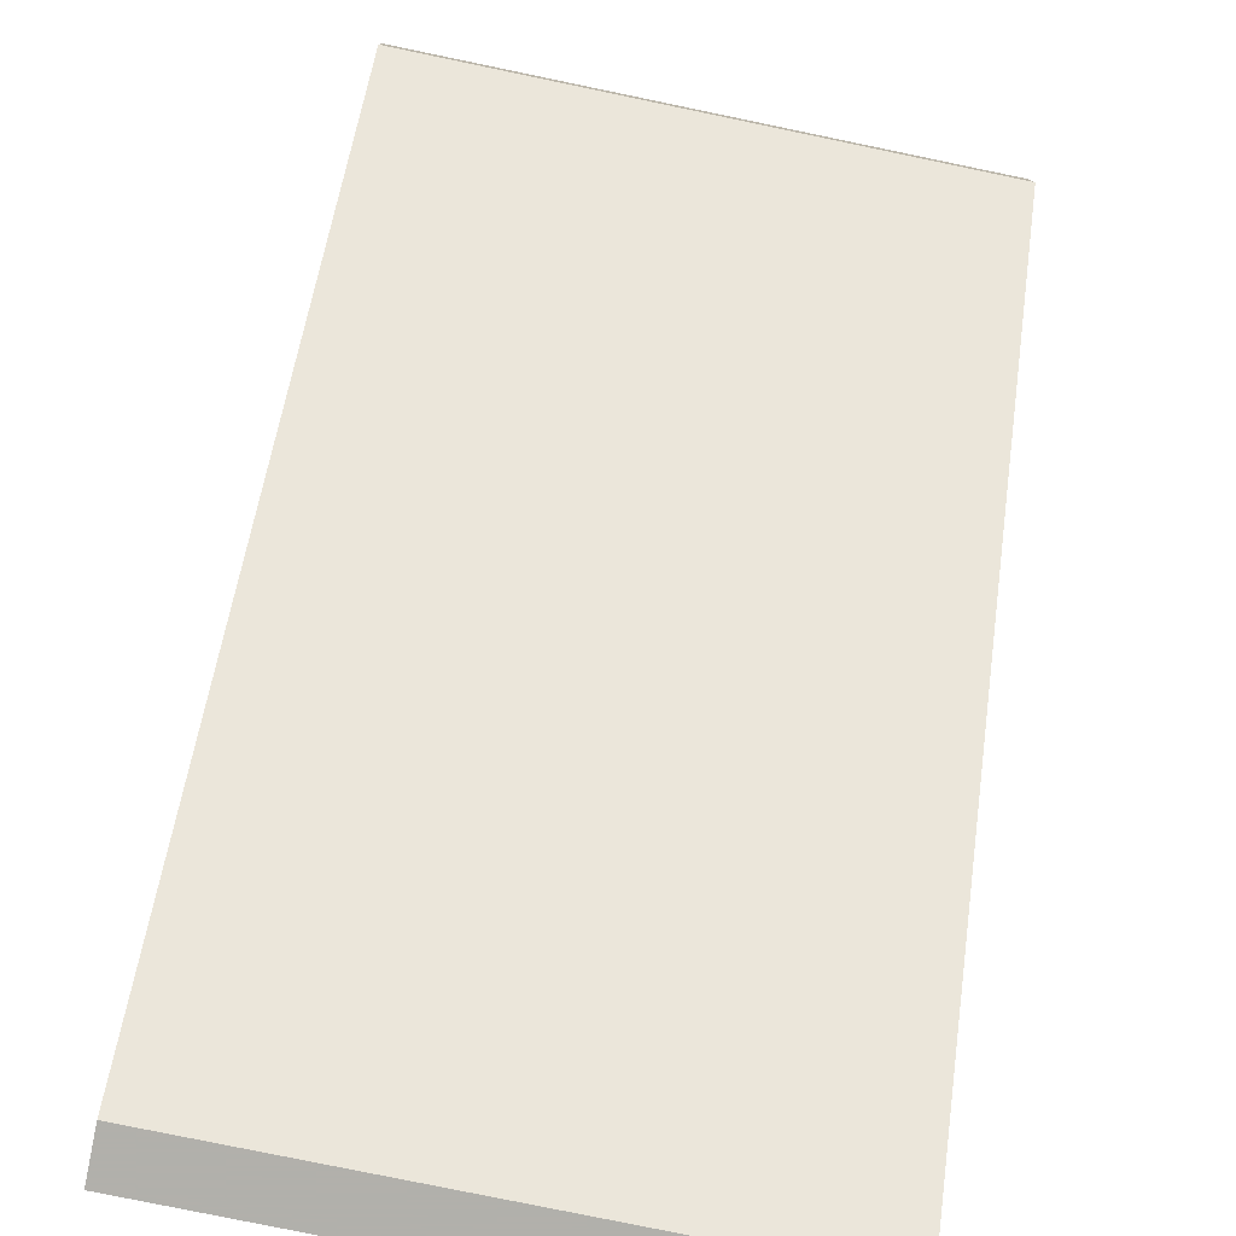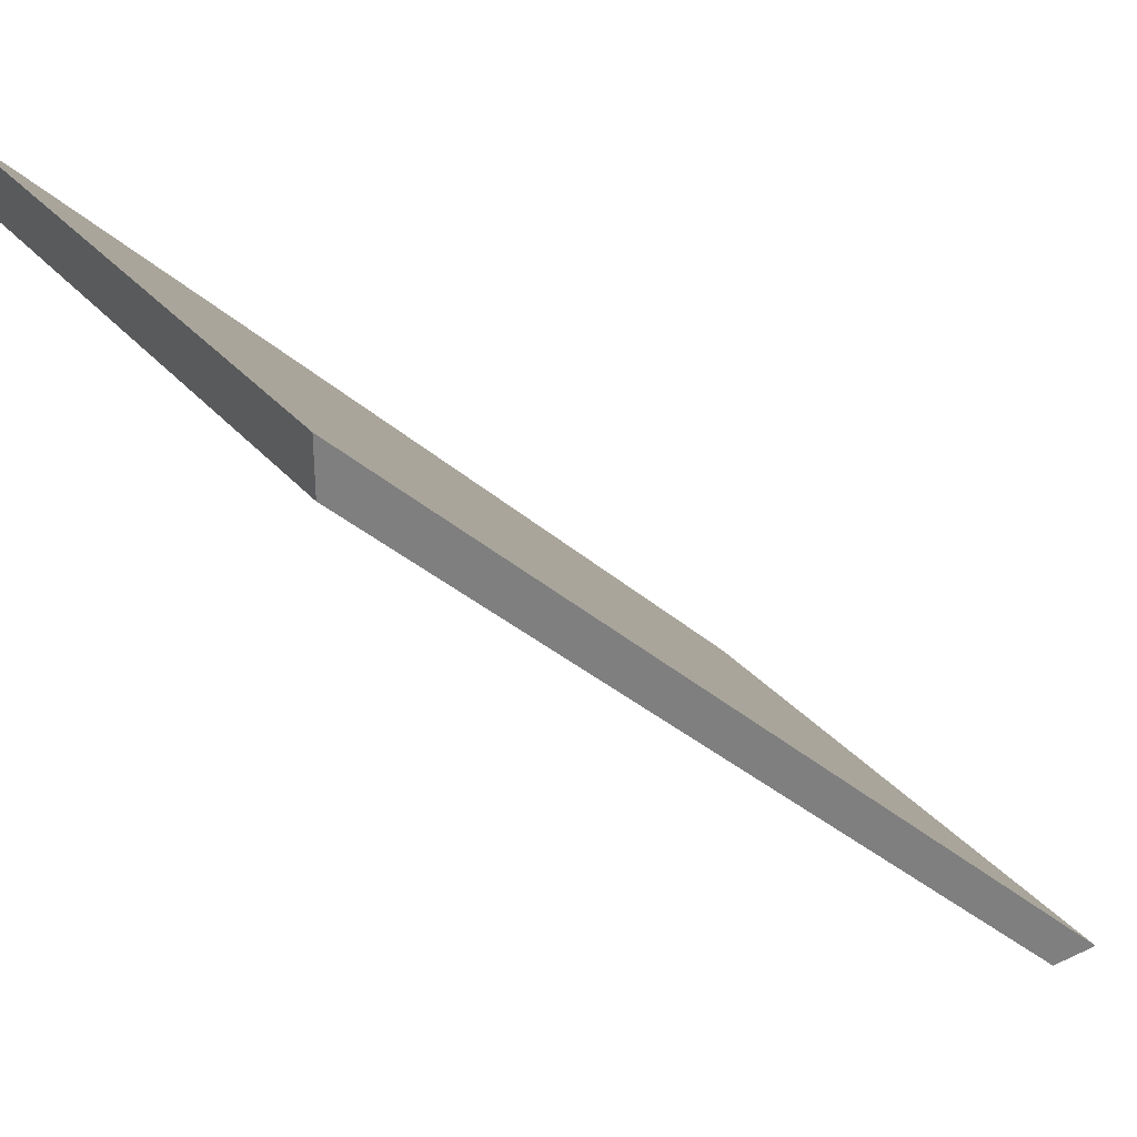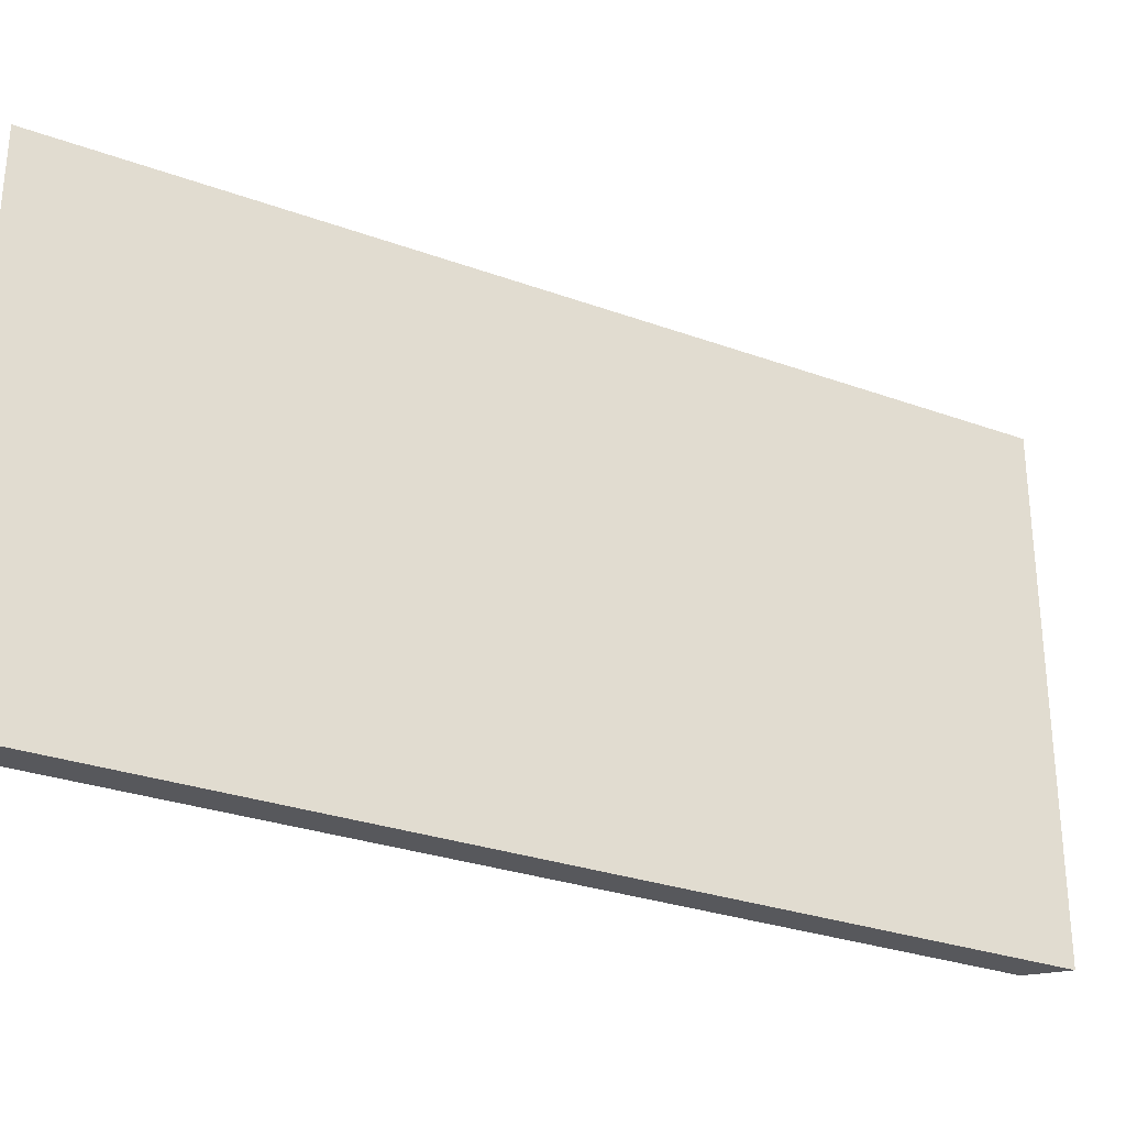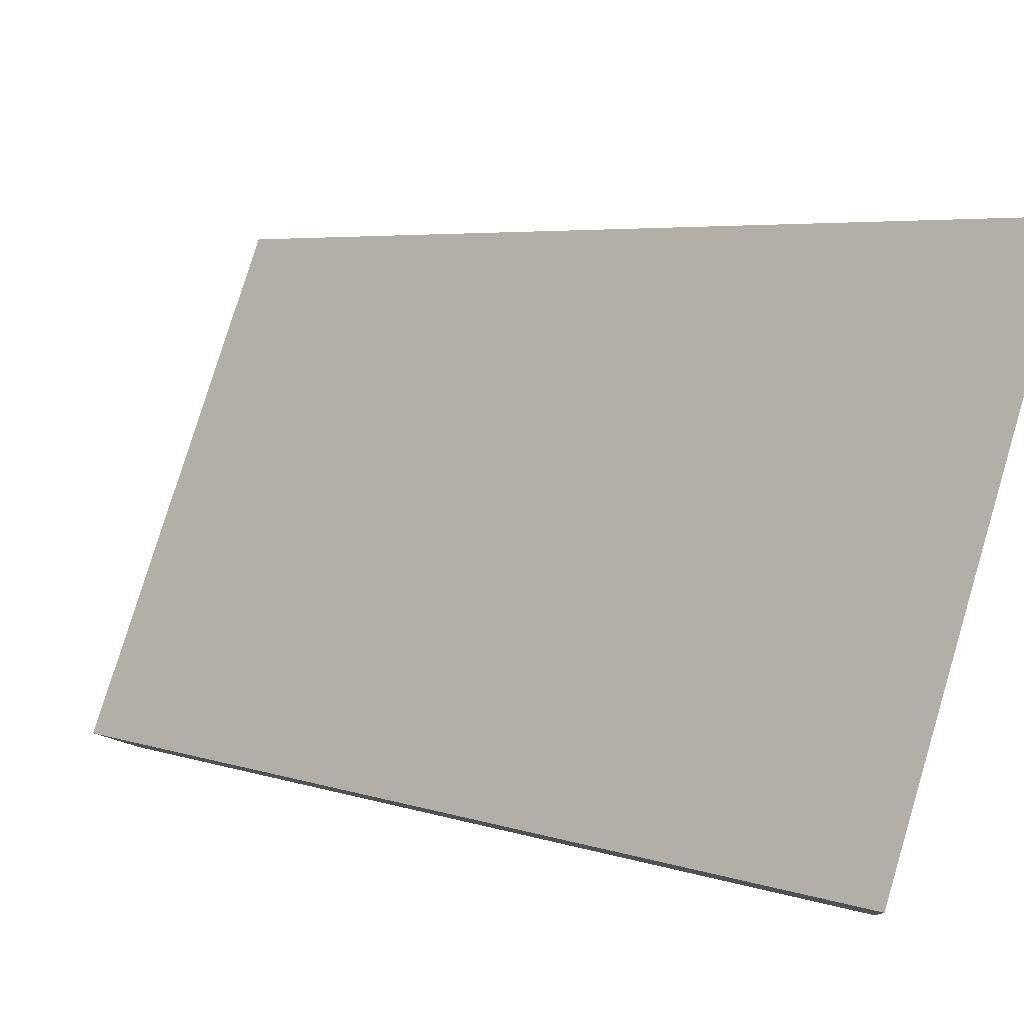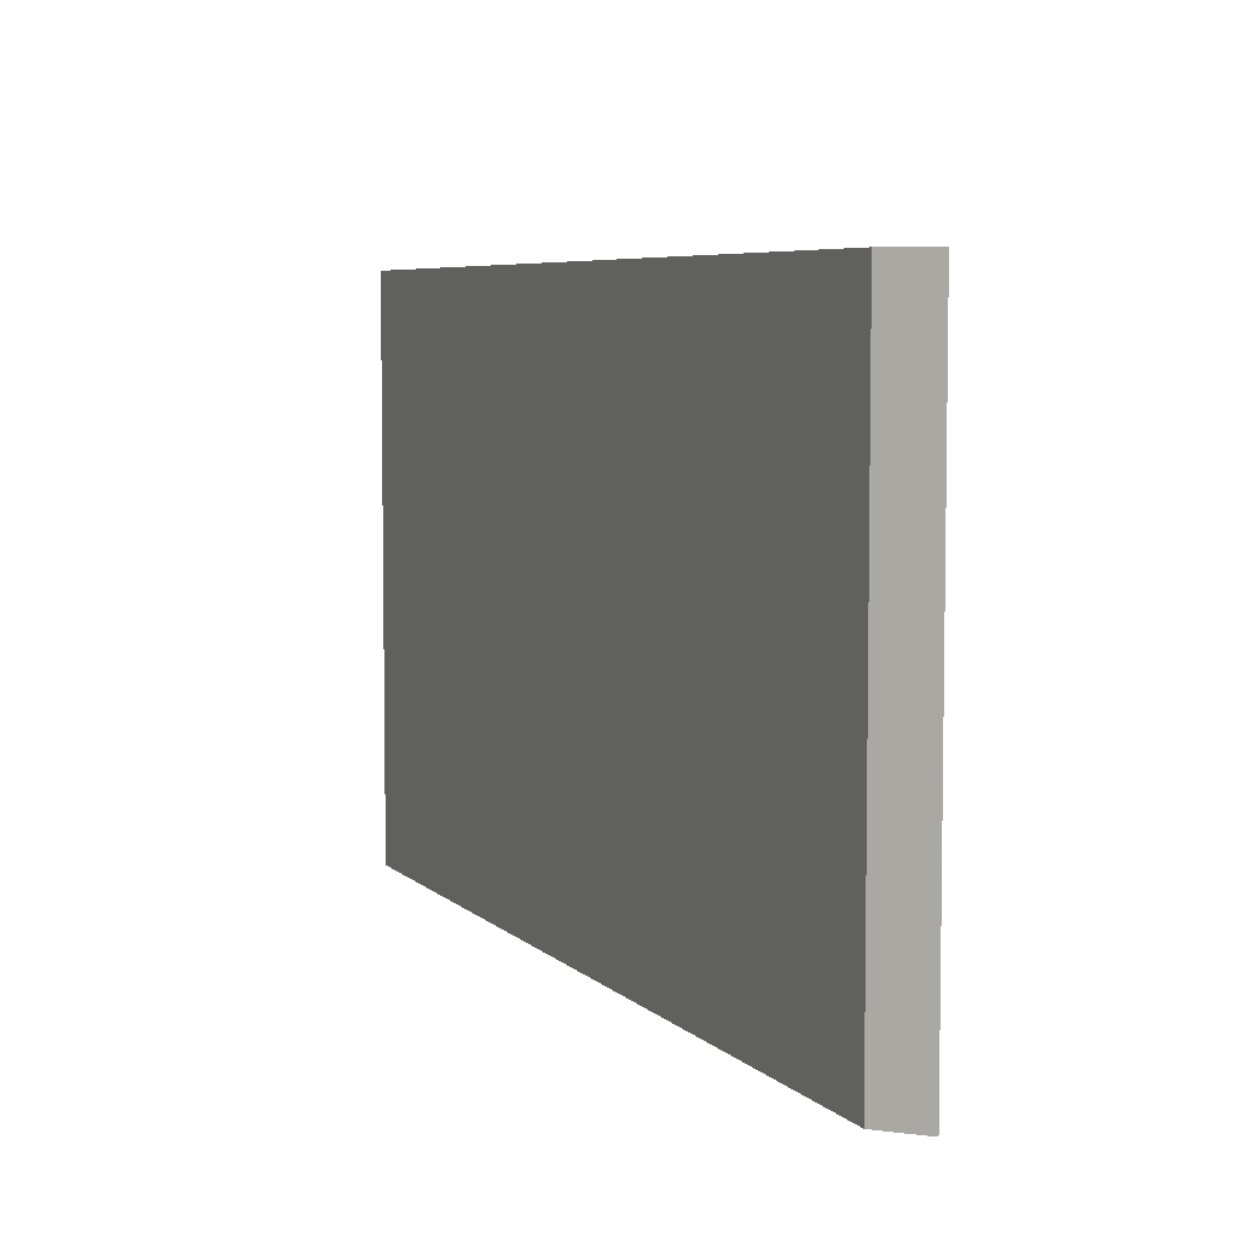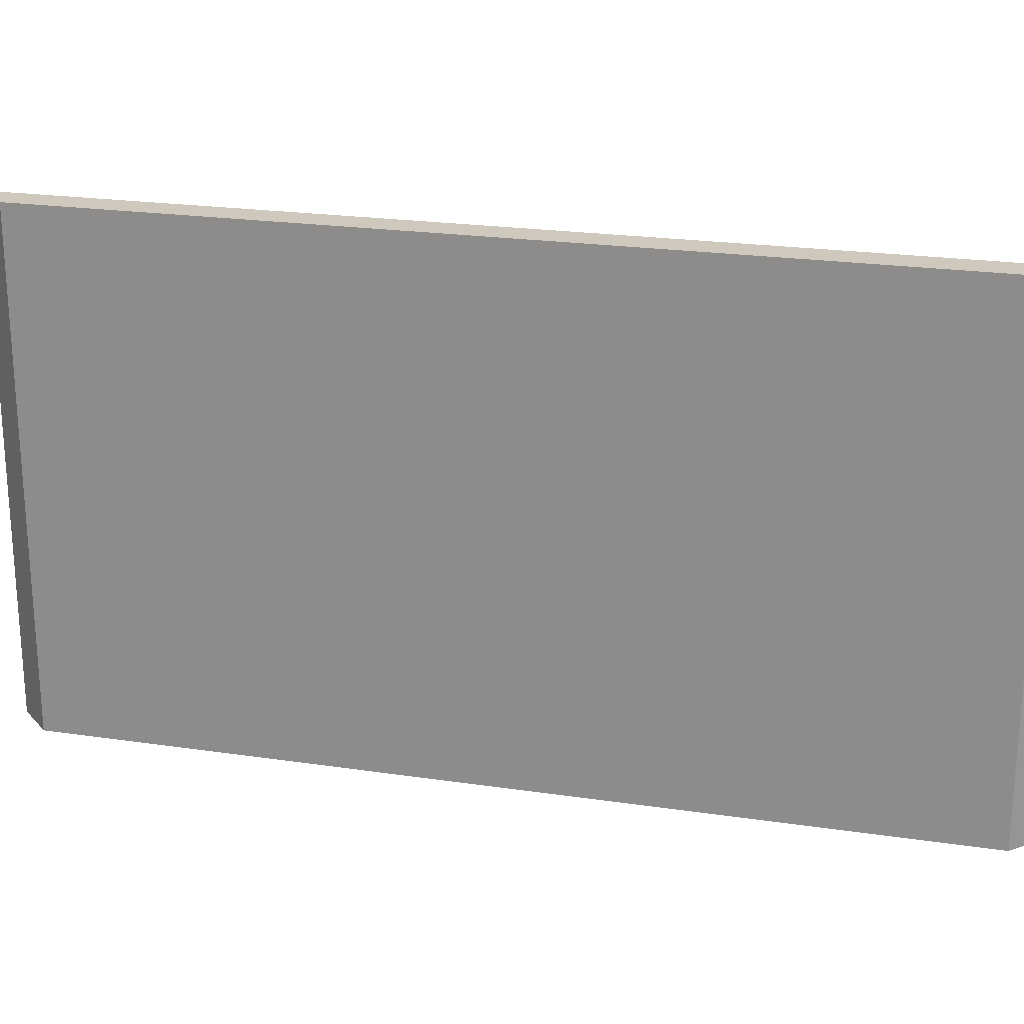
<metadata>
{"format":"obj","ext":"obj","renderer":"f3d","projection":"perspective","resolution":1024,"background":"white","views":[{"elev":-78.5,"azim":78.3,"up":"+Y"},{"elev":31.9,"azim":146.9,"up":"+Y"},{"elev":-28.8,"azim":-163.6,"up":"+Z"},{"elev":78.7,"azim":16.8,"up":"+Y"},{"elev":5.9,"azim":112.3,"up":"+Z"},{"elev":22.4,"azim":59.4,"up":"+Z"}]}
</metadata>
<code>
v 1600 -1501 80
v 1501 -1600 160
v 1501 -1600 80
v 1600 -1501 160
v 1494 -1600 80
v 1600 -1494 80
v 1494 -1600 160
v 1600 -1494 160
f 1 2 3
f 4 2 1
f 3 5 1
f 1 5 6
f 5 3 7
f 7 3 2
f 2 4 8
f 7 2 8
f 1 6 4
f 4 6 8
f 7 6 5
f 7 8 6

</code>
